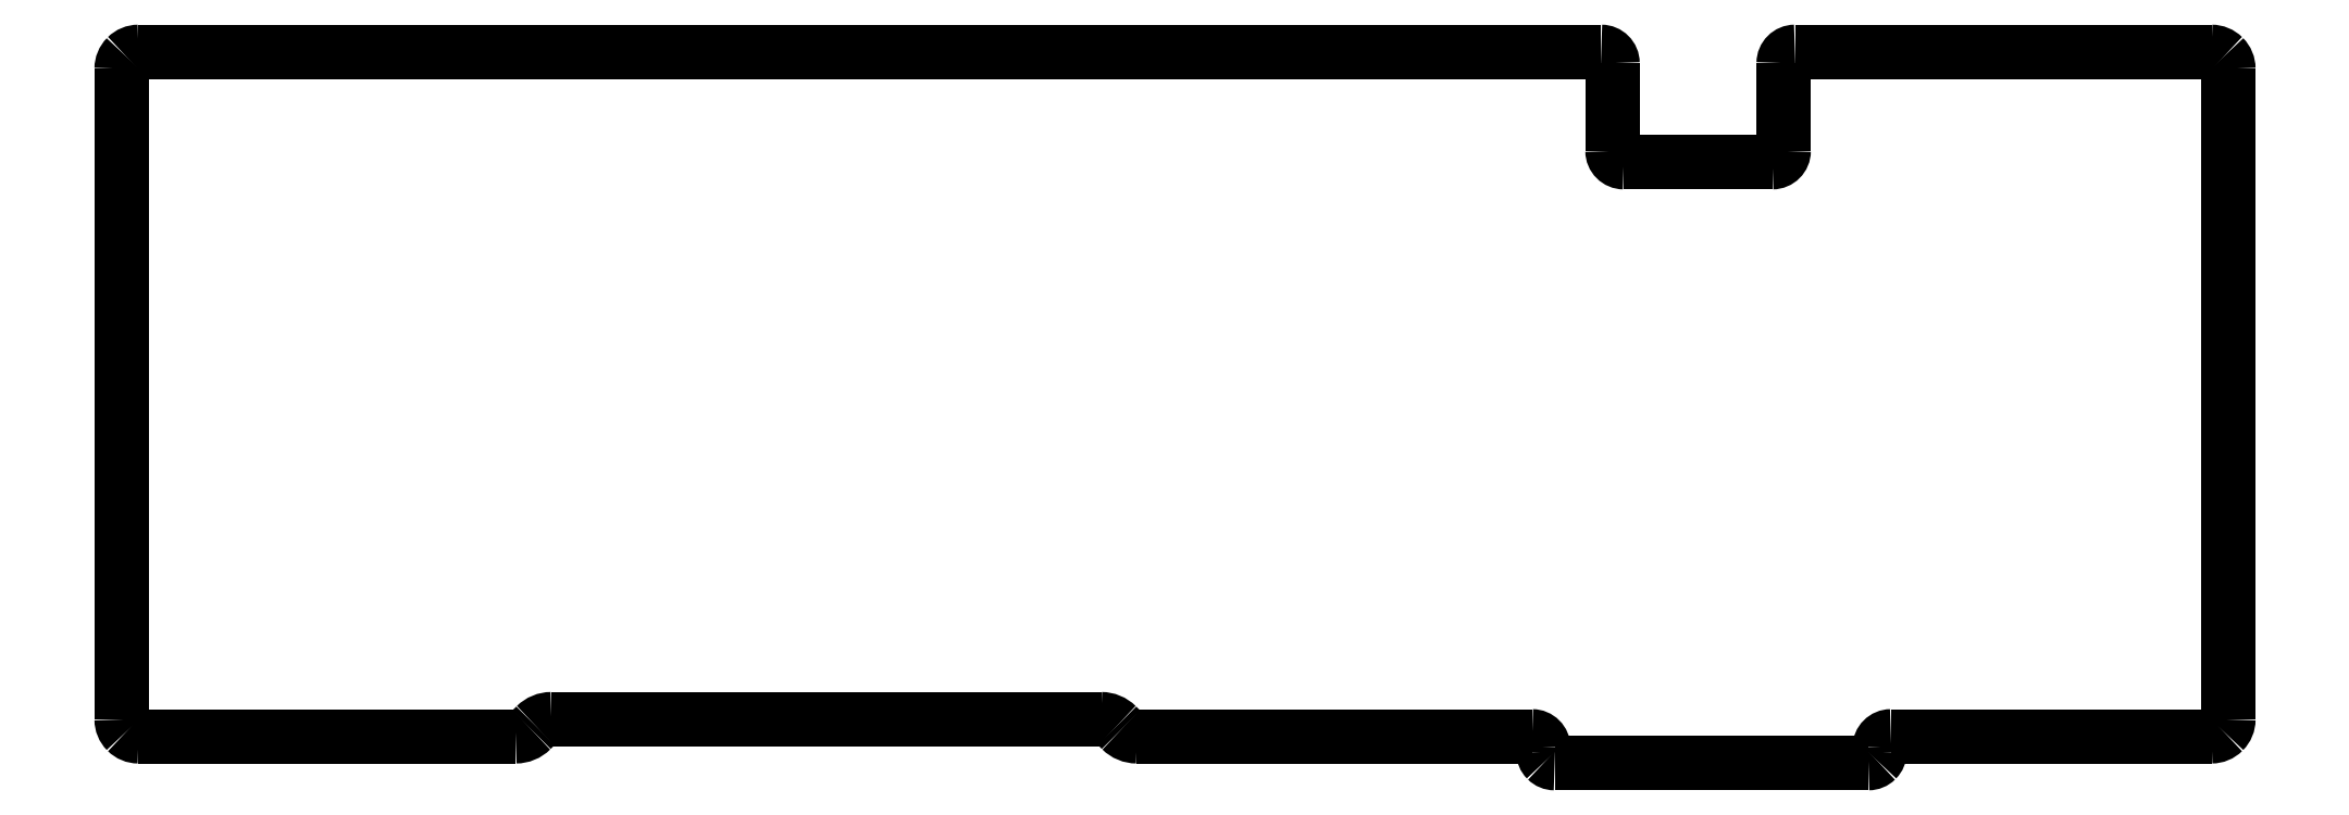
<metadata>
{"format":"dxf","ext":"dxf","renderer":"ezdxf+matplotlib","layout":"modelspace","background":"white","min_lineweight":24,"dpi":150}
</metadata>
<code>
0
SECTION
2
ENTITIES
0
SPLINE
8
0
70
8
71
3
72
8
73
4
74
0
40
0
40
0
40
0
40
0
40
1
40
1
40
1
40
1
10
501.3
20
502.1
30
0
10
499.2
20
504.3
30
0
10
496.3
20
505.5
30
0
10
493.3
20
505.5
30
0
0
LWPOLYLINE
8
0
90
2
70
0
10
216.6
20
505.5
30
0
10
493.3
20
505.5
30
0
0
SPLINE
8
0
70
8
71
3
72
8
73
4
74
0
40
0
40
0
40
0
40
0
40
1
40
1
40
1
40
1
10
503.3
20
500.1
30
0
10
505.4
20
498
30
0
10
508.3
20
496.8
30
0
10
511.3
20
496.8
30
0
0
LWPOLYLINE
8
0
90
2
70
0
10
501.3
20
502.1
30
0
10
503.3
20
500.1
30
0
0
SPLINE
8
0
70
8
71
3
72
8
73
4
74
0
40
0
40
0
40
0
40
0
40
1
40
1
40
1
40
1
10
715.8
20
491.2
30
0
10
715.8
20
494.3
30
0
10
713.3
20
496.8
30
0
10
710.2
20
496.8
30
0
0
LWPOLYLINE
8
0
90
3
70
0
10
511.3
20
496.8
30
0
10
607.1
20
496.8
30
0
10
710.2
20
496.8
30
0
0
SPLINE
8
0
70
8
71
3
72
8
73
4
74
0
40
0
40
0
40
0
40
0
40
1
40
1
40
1
40
1
10
715.8
20
489
30
0
10
715.8
20
487.5
30
0
10
716.4
20
486
30
0
10
717.5
20
485
30
0
0
SPLINE
8
0
70
8
71
3
72
8
73
4
74
0
40
0
40
0
40
0
40
0
40
1
40
1
40
1
40
1
10
717.5
20
485
30
0
10
718.6
20
483.9
30
0
10
720
20
483.3
30
0
10
721.5
20
483.3
30
0
0
LWPOLYLINE
8
0
90
2
70
0
10
715.8
20
491.2
30
0
10
715.8
20
489
30
0
0
SPLINE
8
0
70
8
71
3
72
8
73
4
74
0
40
0
40
0
40
0
40
0
40
1
40
1
40
1
40
1
10
879.4
20
483.3
30
0
10
880.9
20
483.3
30
0
10
882.3
20
483.9
30
0
10
883.4
20
485
30
0
0
SPLINE
8
0
70
8
71
3
72
8
73
4
74
0
40
0
40
0
40
0
40
0
40
1
40
1
40
1
40
1
10
883.4
20
485
30
0
10
884.5
20
486
30
0
10
885.1
20
487.5
30
0
10
885.1
20
489
30
0
0
LWPOLYLINE
8
0
90
2
70
0
10
721.5
20
483.3
30
0
10
879.4
20
483.3
30
0
0
SPLINE
8
0
70
8
71
3
72
8
73
4
74
0
40
0
40
0
40
0
40
0
40
1
40
1
40
1
40
1
10
890.7
20
496.8
30
0
10
887.6
20
496.8
30
0
10
885.1
20
494.3
30
0
10
885.1
20
491.2
30
0
0
LWPOLYLINE
8
0
90
2
70
0
10
885.1
20
489
30
0
10
885.1
20
491.2
30
0
0
SPLINE
8
0
70
8
71
3
72
8
73
4
74
0
40
0
40
0
40
0
40
0
40
1
40
1
40
1
40
1
10
1052
20
496.8
30
0
10
1054
20
496.8
30
0
10
1056
20
497.7
30
0
10
1058
20
499.3
30
0
0
SPLINE
8
0
70
8
71
3
72
8
73
4
74
0
40
0
40
0
40
0
40
0
40
1
40
1
40
1
40
1
10
1058
20
499.3
30
0
10
1060
20
500.9
30
0
10
1061
20
503.1
30
0
10
1061
20
505.3
30
0
0
LWPOLYLINE
8
0
90
3
70
0
10
890.7
20
496.8
30
0
10
971.6
20
496.8
30
0
10
1052
20
496.8
30
0
0
SPLINE
8
0
70
8
71
3
72
8
73
4
74
0
40
0
40
0
40
0
40
0
40
1
40
1
40
1
40
1
10
1061
20
833
30
0
10
1061
20
835.3
30
0
10
1060
20
837.5
30
0
10
1058
20
839.1
30
0
0
SPLINE
8
0
70
8
71
3
72
8
73
4
74
0
40
0
40
0
40
0
40
0
40
1
40
1
40
1
40
1
10
1058
20
839.1
30
0
10
1056
20
840.7
30
0
10
1054
20
841.6
30
0
10
1052
20
841.6
30
0
0
LWPOLYLINE
8
0
90
2
70
0
10
1061
20
505.3
30
0
10
1061
20
833
30
0
0
SPLINE
8
0
70
8
71
3
72
8
73
4
74
0
40
0
40
0
40
0
40
0
40
1
40
1
40
1
40
1
10
842.4
20
841.6
30
0
10
839.3
20
841.6
30
0
10
836.8
20
839
30
0
10
836.8
20
835.9
30
0
0
LWPOLYLINE
8
0
90
3
70
0
10
1052
20
841.6
30
0
10
926.3
20
841.6
30
0
10
842.4
20
841.6
30
0
0
SPLINE
8
0
70
8
71
3
72
8
73
4
74
0
40
0
40
0
40
0
40
0
40
1
40
1
40
1
40
1
10
831.1
20
786
30
0
10
834.2
20
786
30
0
10
836.8
20
788.5
30
0
10
836.8
20
791.7
30
0
0
LWPOLYLINE
8
0
90
2
70
0
10
836.8
20
835.9
30
0
10
836.8
20
791.7
30
0
0
SPLINE
8
0
70
8
71
3
72
8
73
4
74
0
40
0
40
0
40
0
40
0
40
1
40
1
40
1
40
1
10
750.6
20
791.7
30
0
10
750.6
20
788.5
30
0
10
753.2
20
786
30
0
10
756.3
20
786
30
0
0
LWPOLYLINE
8
0
90
2
70
0
10
831.1
20
786
30
0
10
756.3
20
786
30
0
0
SPLINE
8
0
70
8
71
3
72
8
73
4
74
0
40
0
40
0
40
0
40
0
40
1
40
1
40
1
40
1
10
750.6
20
835.9
30
0
10
750.6
20
839
30
0
10
748.1
20
841.6
30
0
10
745
20
841.6
30
0
0
LWPOLYLINE
8
0
90
2
70
0
10
750.6
20
791.7
30
0
10
750.6
20
835.9
30
0
0
SPLINE
8
0
70
8
71
3
72
8
73
4
74
0
40
0
40
0
40
0
40
0
40
1
40
1
40
1
40
1
10
8.841
20
841.6
30
0
10
6.586
20
841.6
30
0
10
4.423
20
840.7
30
0
10
2.828
20
839.1
30
0
0
SPLINE
8
0
70
8
71
3
72
8
73
4
74
0
40
0
40
0
40
0
40
0
40
1
40
1
40
1
40
1
10
2.828
20
839.1
30
0
10
1.233
20
837.5
30
0
10
0.3375
20
835.3
30
0
10
0.3375
20
833
30
0
0
LWPOLYLINE
8
0
90
5
70
0
10
745
20
841.6
30
0
10
629.3
20
841.6
30
0
10
386.3
20
841.6
30
0
10
143.4
20
841.6
30
0
10
8.841
20
841.6
30
0
0
SPLINE
8
0
70
8
71
3
72
8
73
4
74
0
40
0
40
0
40
0
40
0
40
1
40
1
40
1
40
1
10
0.3375
20
505.3
30
0
10
0.3375
20
503.1
30
0
10
1.233
20
500.9
30
0
10
2.828
20
499.3
30
0
0
SPLINE
8
0
70
8
71
3
72
8
73
4
74
0
40
0
40
0
40
0
40
0
40
1
40
1
40
1
40
1
10
2.828
20
499.3
30
0
10
4.423
20
497.7
30
0
10
6.586
20
496.8
30
0
10
8.841
20
496.8
30
0
0
LWPOLYLINE
8
0
90
2
70
0
10
0.3375
20
833
30
0
10
0.3375
20
505.3
30
0
0
SPLINE
8
0
70
8
71
3
72
8
73
4
74
0
40
0
40
0
40
0
40
0
40
1
40
1
40
1
40
1
10
198.6
20
496.8
30
0
10
201.6
20
496.8
30
0
10
204.5
20
498
30
0
10
206.6
20
500.1
30
0
0
LWPOLYLINE
8
0
90
3
70
0
10
8.841
20
496.8
30
0
10
148.1
20
496.8
30
0
10
198.6
20
496.8
30
0
0
SPLINE
8
0
70
8
71
3
72
8
73
4
74
0
40
0
40
0
40
0
40
0
40
1
40
1
40
1
40
1
10
216.6
20
505.5
30
0
10
213.6
20
505.5
30
0
10
210.7
20
504.3
30
0
10
208.6
20
502.1
30
0
0
LWPOLYLINE
8
0
90
2
70
0
10
206.6
20
500.1
30
0
10
208.6
20
502.1
30
0
0
ENDSEC
0
EOF

</code>
